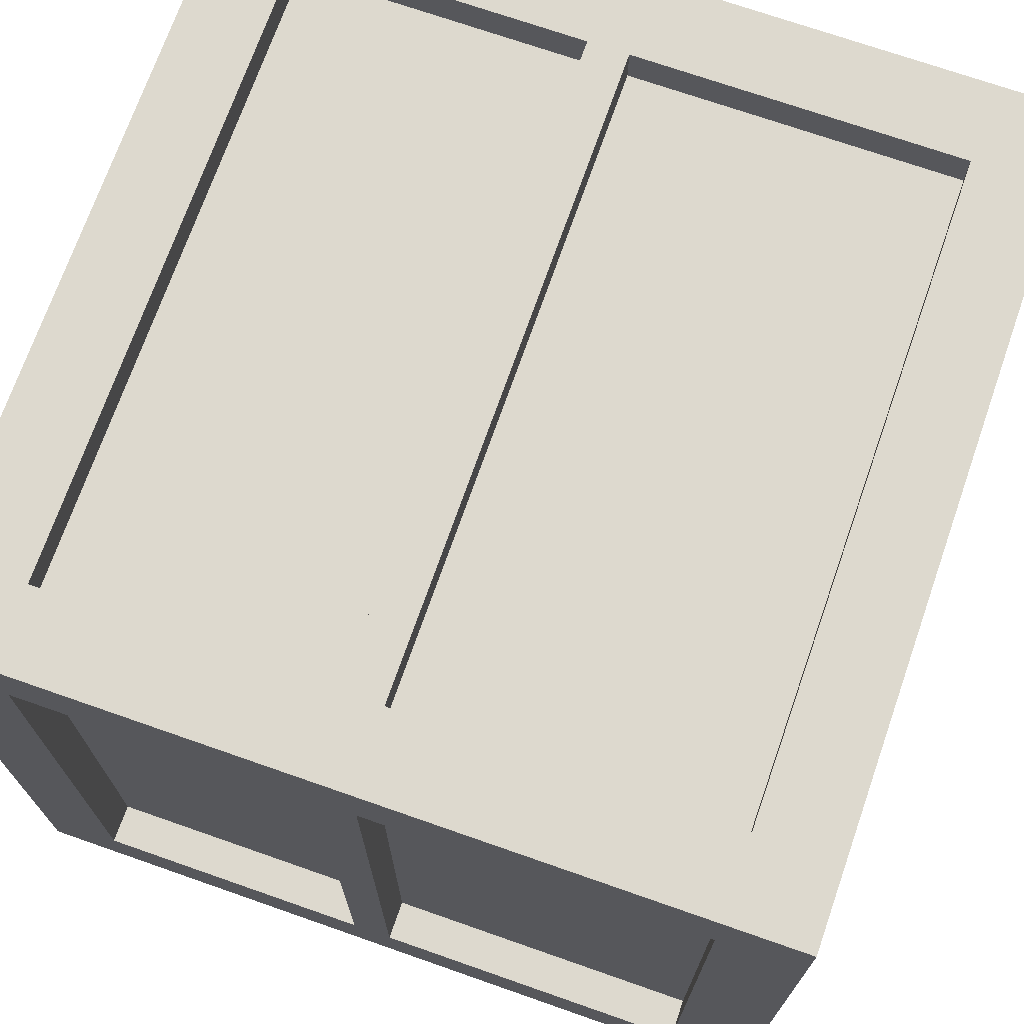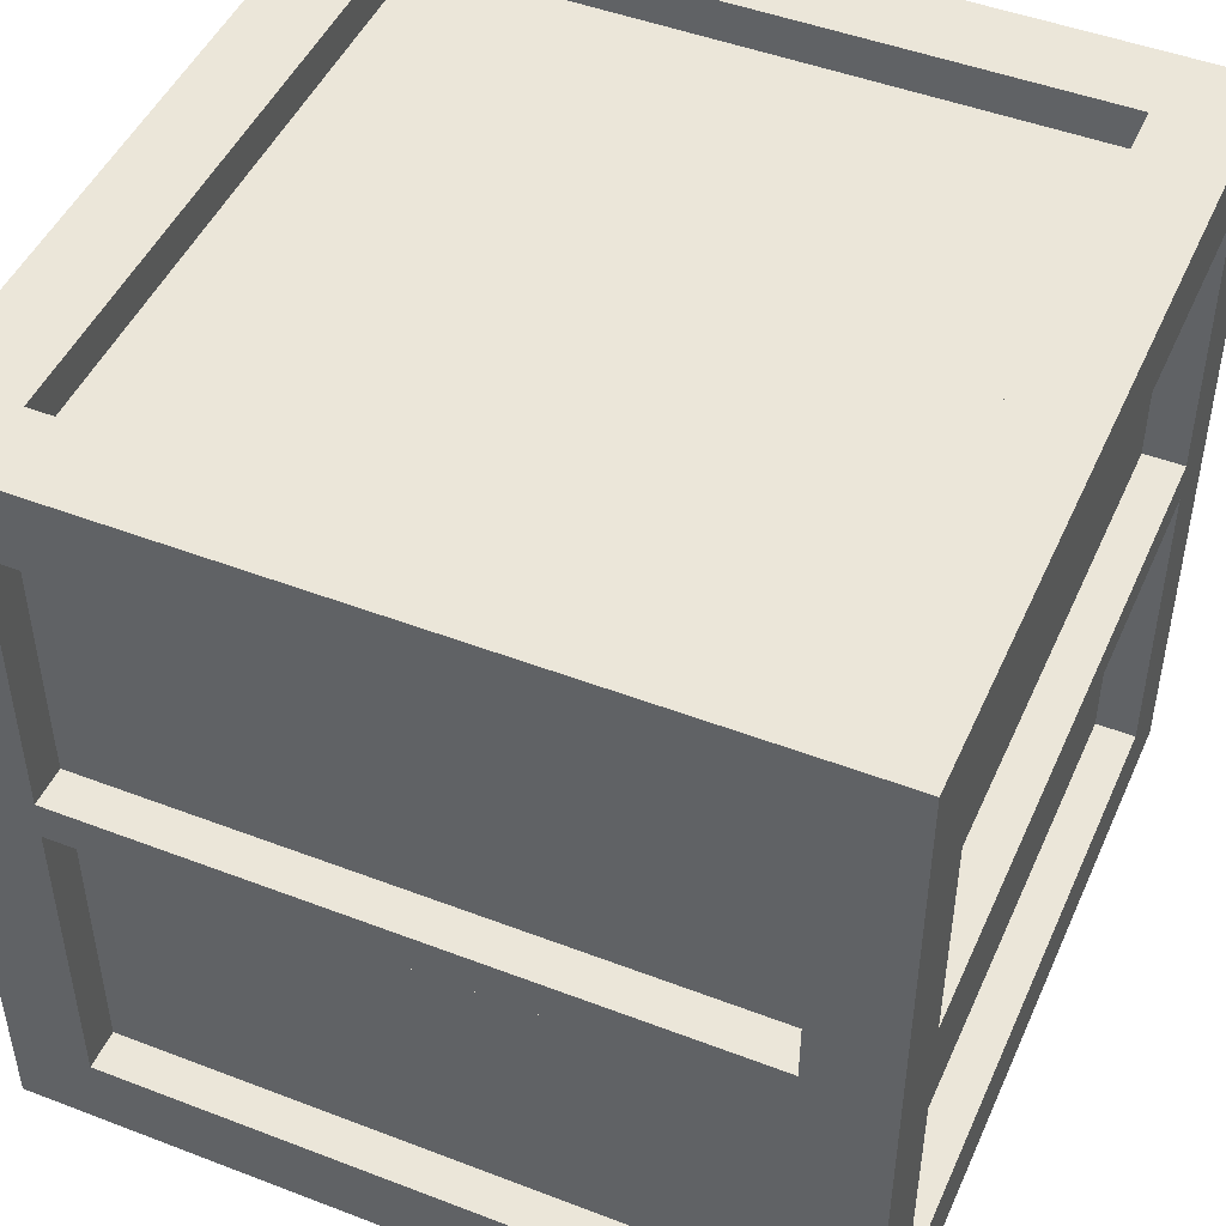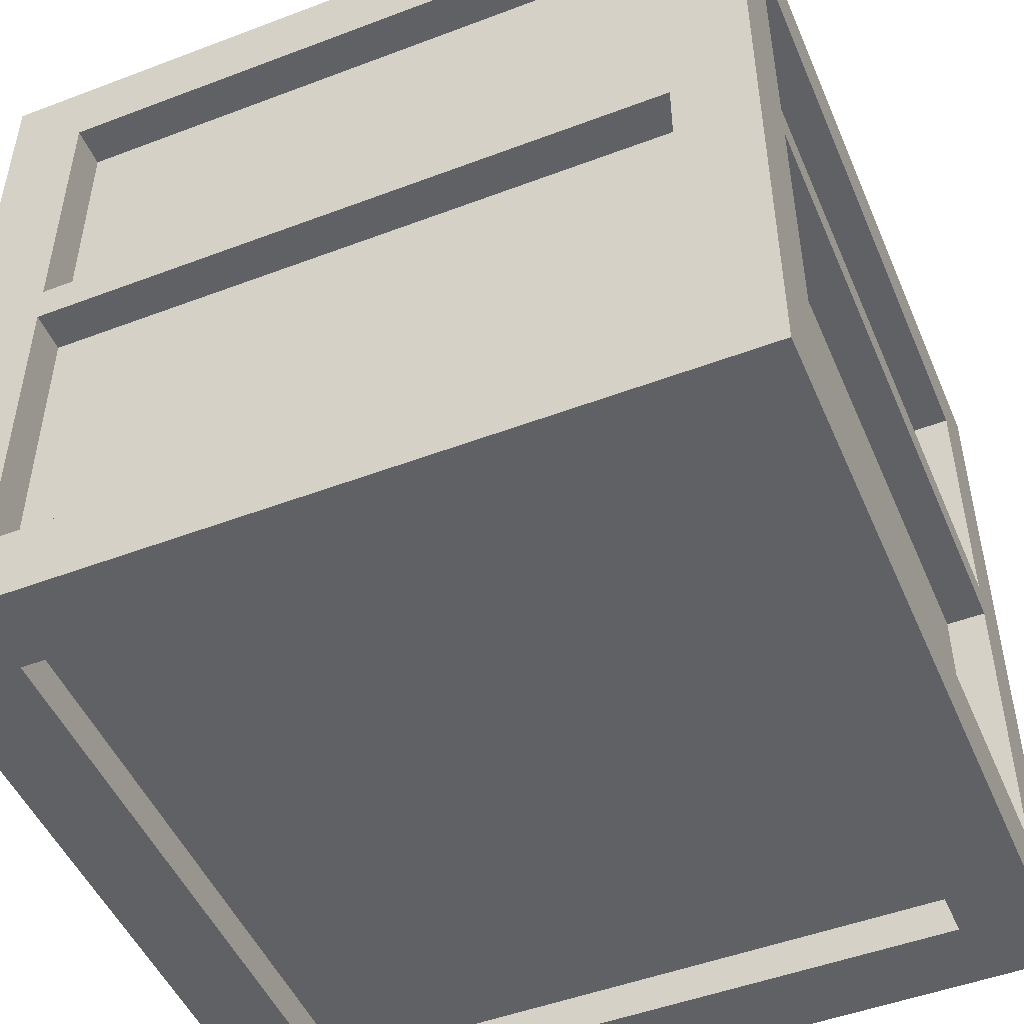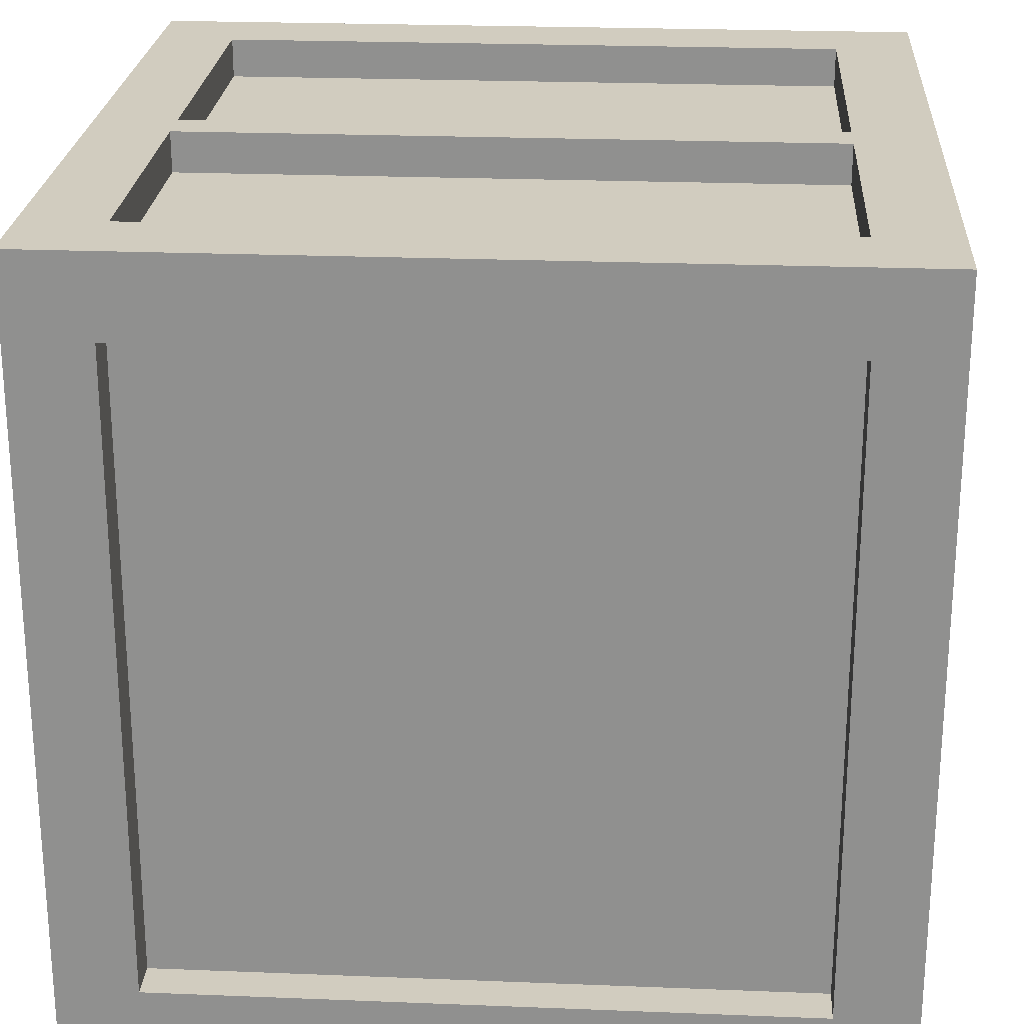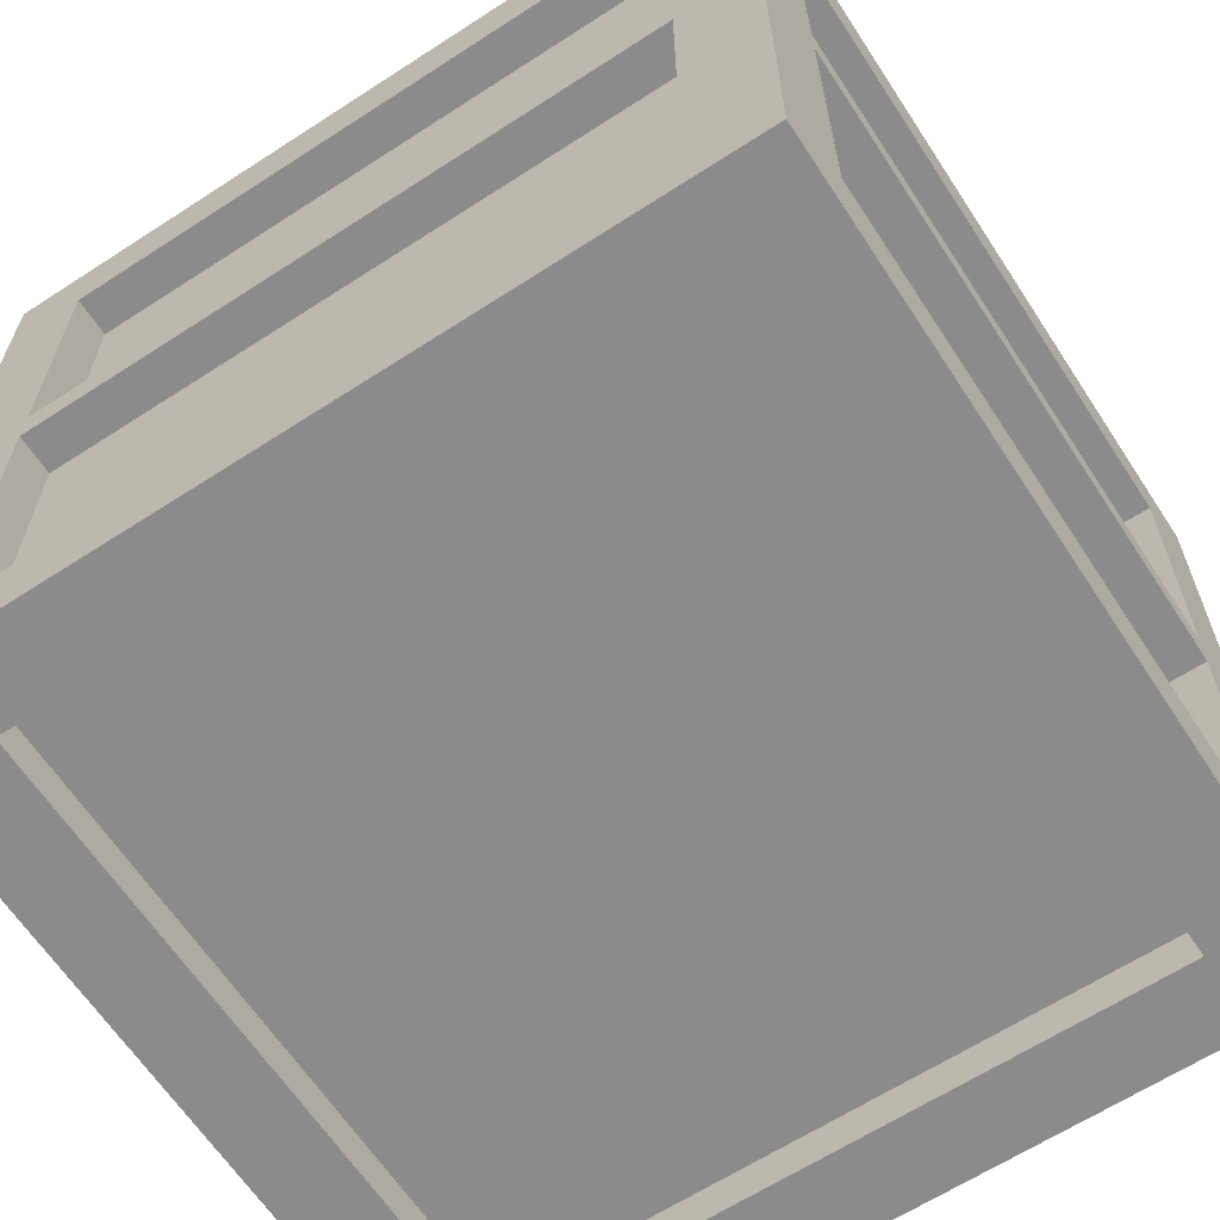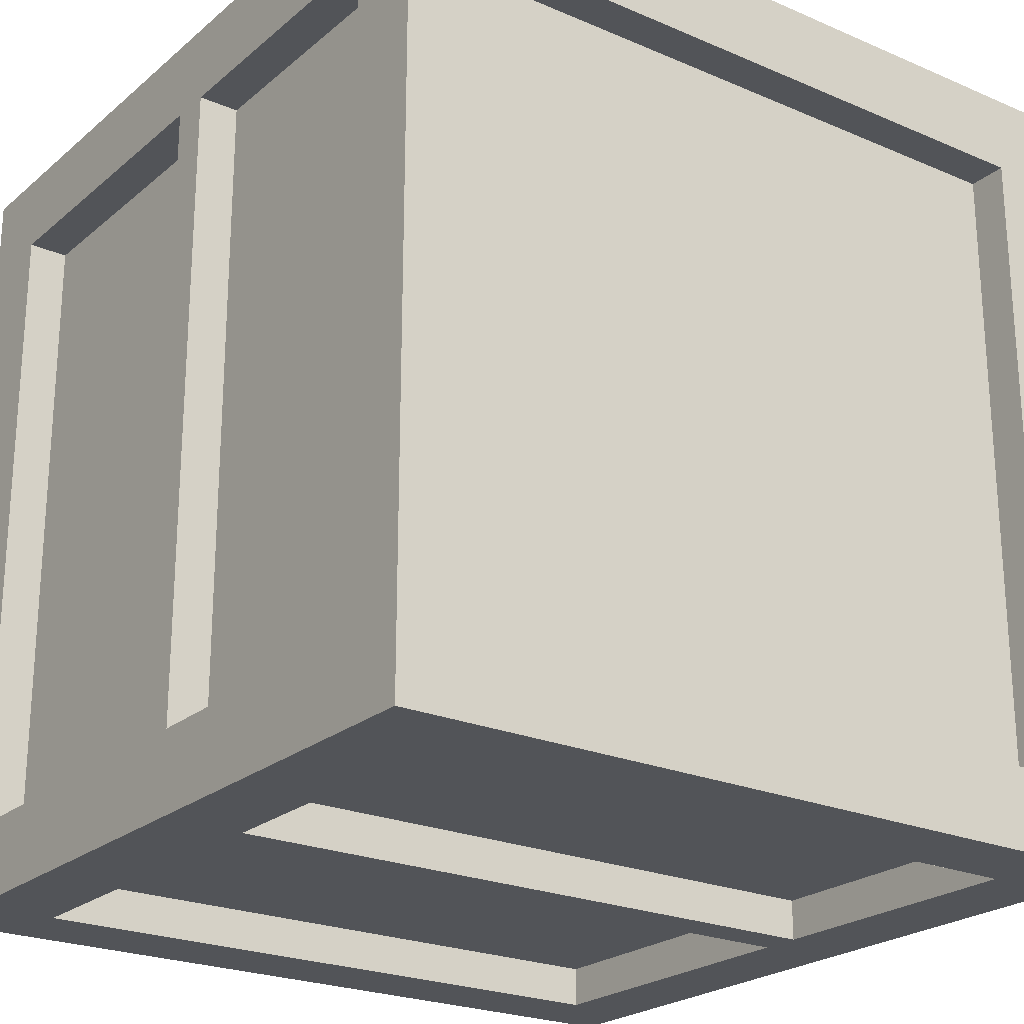
<metadata>
{"format":"obj","ext":"obj","renderer":"f3d","projection":"perspective","resolution":1024,"background":"white","views":[{"elev":71.7,"azim":-70.7,"up":"+Z"},{"elev":47.5,"azim":-66.6,"up":"+Y"},{"elev":-49.1,"azim":22.8,"up":"+Y"},{"elev":23.8,"azim":-176.2,"up":"+Z"},{"elev":-64.0,"azim":-56.8,"up":"+Y"},{"elev":-23.3,"azim":144.0,"up":"+Z"}]}
</metadata>
<code>
o particle_Plane.001
v 0.8 -0 -0.8
v -0.64 -0 0.64
v 0.64 -0 0.64
v -0.64 -0 -0.64
v 0.64 -0 -0.64
v -0.64 -0.08 0.64
v 0.64 -0.08 0.64
v -0.64 -0.08 -0.64
v 0.64 -0.08 -0.64
v -0.8 -0 -0.8
v -0.8 -0 0.8
v 0.8 -0 0.8
v 0.8 0.08 -0.8
v -0.64 0.08 0.64
v 0.64 0.08 0.64
v -0.64 0.08 -0.64
v 0.64 0.08 -0.64
v -0.64 -0 0.64
v 0.64 -0 0.64
v -0.64 -0 -0.64
v 0.64 -0 -0.64
v -0.8 0.08 -0.8
v -0.8 0.08 0.8
v 0.8 0.08 0.8
f 3 7 9 5
f 6 8 9 7
f 4 8 6 2
f 5 9 8 4
f 2 6 7 3
f 11 2 3 12
f 12 3 5 1
f 10 4 2 11
f 1 5 4 10
f 15 17 21 19
f 18 19 21 20
f 16 14 18 20
f 17 16 20 21
f 14 15 19 18
f 23 24 15 14
f 24 13 17 15
f 22 23 14 16
f 13 22 16 17
f 12 1 13 24
f 10 11 23 22
f 1 10 22 13
f 11 12 24 23
o box_Plane
v 0.8 0.8 -0.8
v -0.64 0.8 0.64
v 0.64 0.8 0.64
v -0.64 0.8 -0.64
v 0.64 0.8 -0.64
v -0.64 0.72 0.64
v 0.64 0.72 0.64
v -0.64 0.72 -0.64
v 0.64 0.72 -0.64
v -0.64 -0.72 -0.64
v 0.64 -0.72 -0.64
v -0.64 -0.72 0.64
v 0.64 -0.72 0.64
v -0.64 -0.8 -0.64
v 0.64 -0.8 -0.64
v -0.64 -0.8 0.64
v 0.64 -0.8 0.64
v -0.8 -0.8 -0.8
v -0.8 -0.8 0.8
v 0.8 -0.8 0.8
v 0.8 0.64 0.64
v 0.8 -0.64 0.64
v 0.8 0.64 -0.64
v 0.8 -0.64 -0.64
v 0.72 0.64 0.64
v 0.72 -0.64 0.64
v 0.72 0.64 -0.64
v 0.72 -0.64 -0.64
v -0.72 0.64 -0.64
v -0.72 -0.64 -0.64
v -0.72 0.64 0.64
v -0.72 -0.64 0.64
v -0.8 0.64 -0.64
v -0.8 -0.64 -0.64
v -0.8 0.64 0.64
v -0.8 -0.64 0.64
v -0.8 0.8 -0.8
v -0.8 0.8 0.8
v 0.8 -0.8 -0.8
v 0.64 0.64 -0.8
v 0.64 -0.64 -0.8
v -0.64 0.64 -0.8
v -0.64 -0.64 -0.8
v 0.64 0.64 -0.72
v 0.64 -0.64 -0.72
v -0.64 0.64 -0.72
v -0.64 -0.64 -0.72
v -0.64 0.64 0.72
v -0.64 -0.64 0.72
v 0.64 0.64 0.72
v 0.64 -0.64 0.72
v -0.64 0.64 0.8
v -0.64 -0.64 0.8
v 0.64 0.64 0.8
v 0.64 -0.64 0.8
v 0.8 0.8 0.8
f 27 29 33 31
f 30 31 33 32
f 28 26 30 32
f 29 28 32 33
f 26 27 31 30
f 43 42 38 40
f 38 39 35 34
f 39 41 37 35
f 41 40 36 37
f 37 36 34 35
f 40 38 34 36
f 44 43 40 41
f 46 48 52 50
f 49 50 52 51
f 47 45 49 51
f 48 47 51 52
f 45 46 50 49
f 62 61 57 59
f 57 58 54 53
f 58 60 56 54
f 60 59 55 56
f 56 55 53 54
f 59 57 53 55
f 65 67 71 69
f 68 69 71 70
f 66 64 68 70
f 67 66 70 71
f 64 65 69 68
f 76 77 73 72
f 77 79 75 73
f 79 78 74 75
f 75 74 72 73
f 78 76 72 74
f 62 80 27 26
f 80 25 29 27
f 61 62 26 28
f 25 61 28 29
f 42 63 39 38
f 63 44 41 39
f 80 44 46 45
f 44 63 48 46
f 25 80 45 47
f 63 25 47 48
f 61 42 58 57
f 43 62 59 60
f 42 43 60 58
f 25 63 65 64
f 63 42 67 65
f 61 25 64 66
f 42 61 66 67
f 80 62 76 78
f 62 43 77 76
f 44 80 78 79
f 43 44 79 77

</code>
